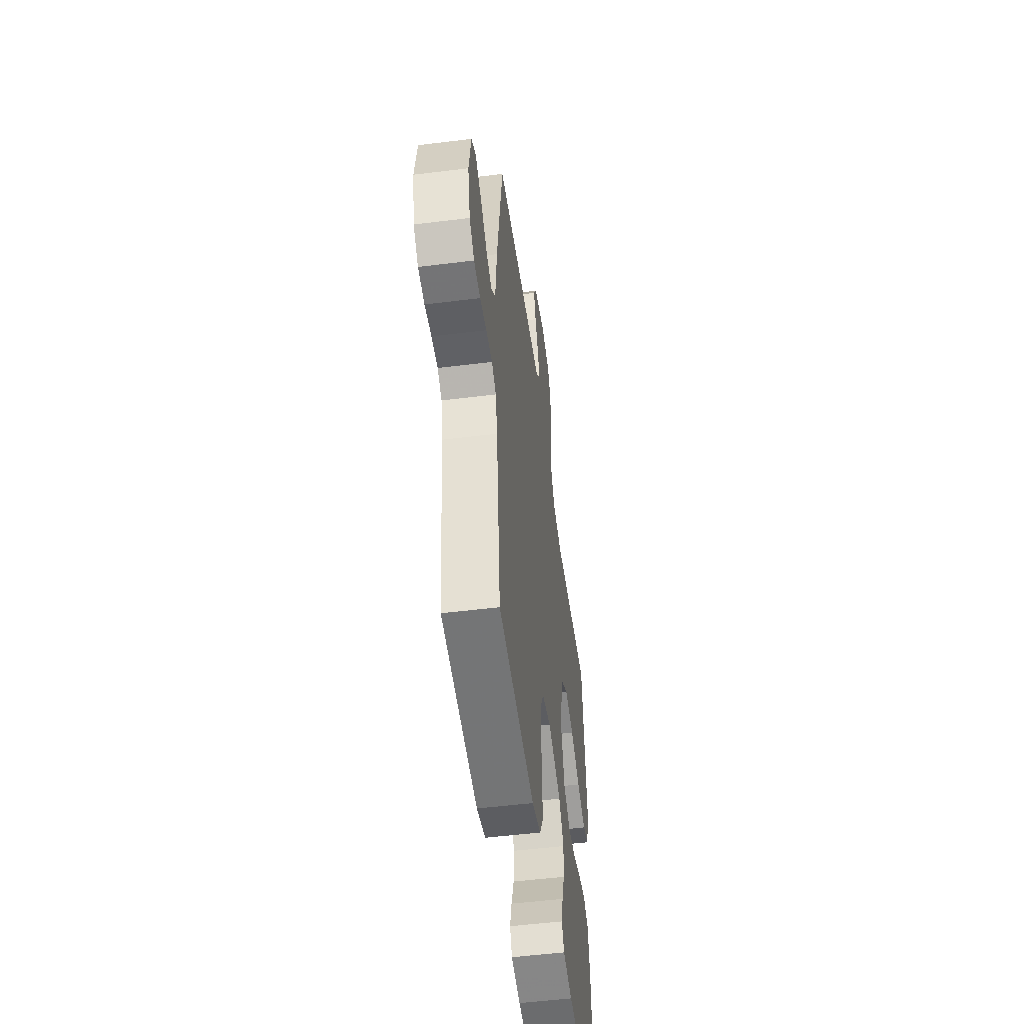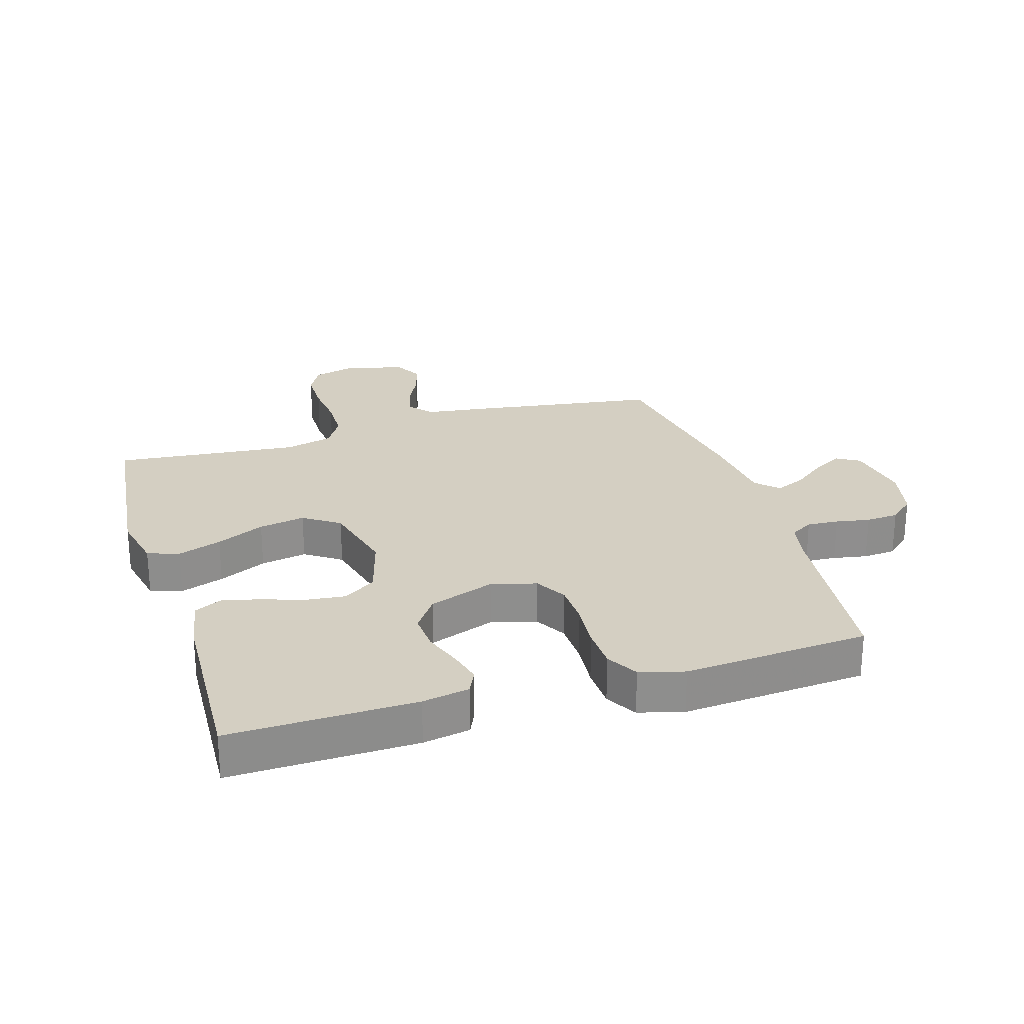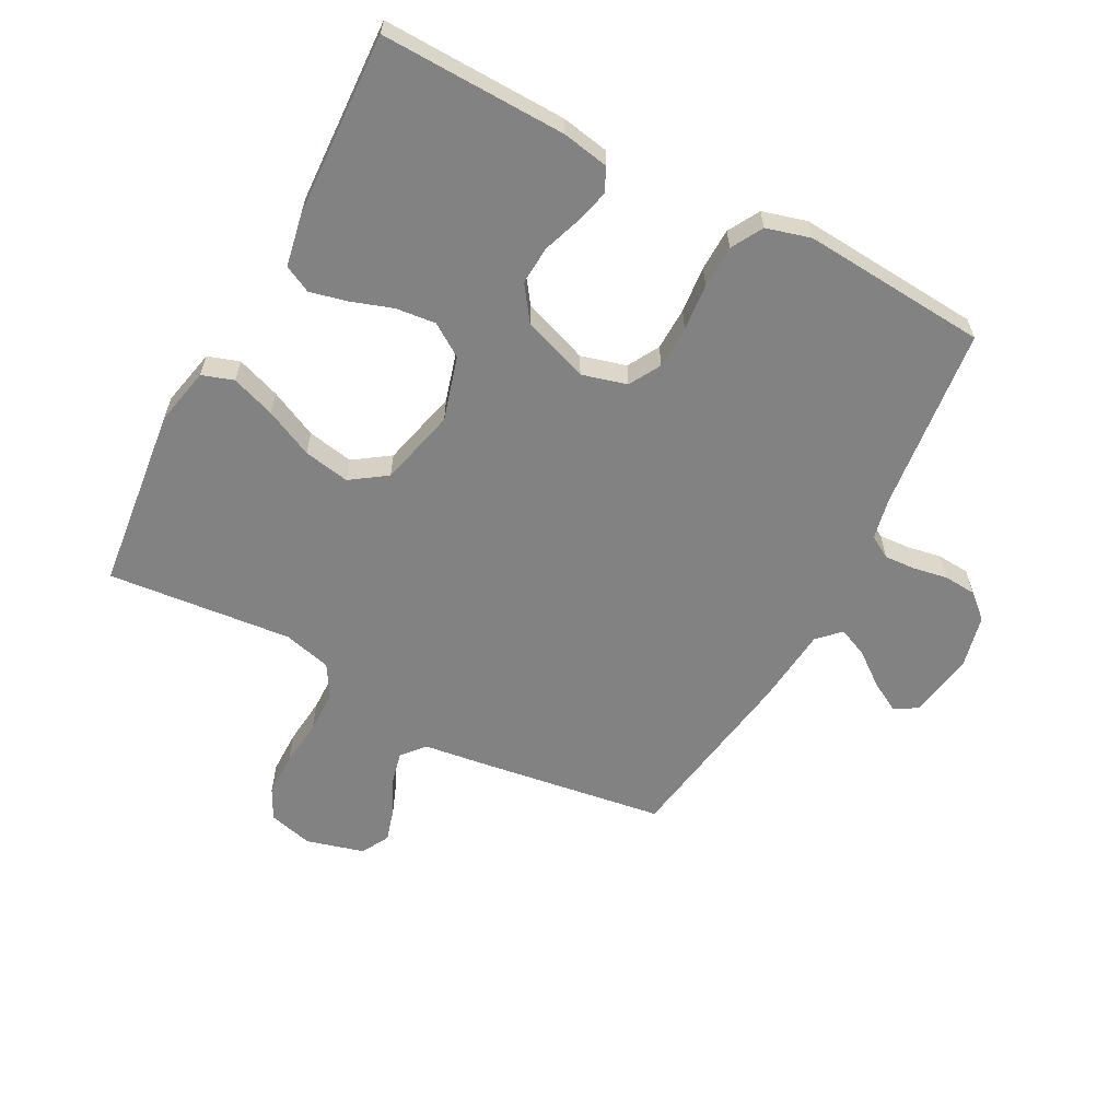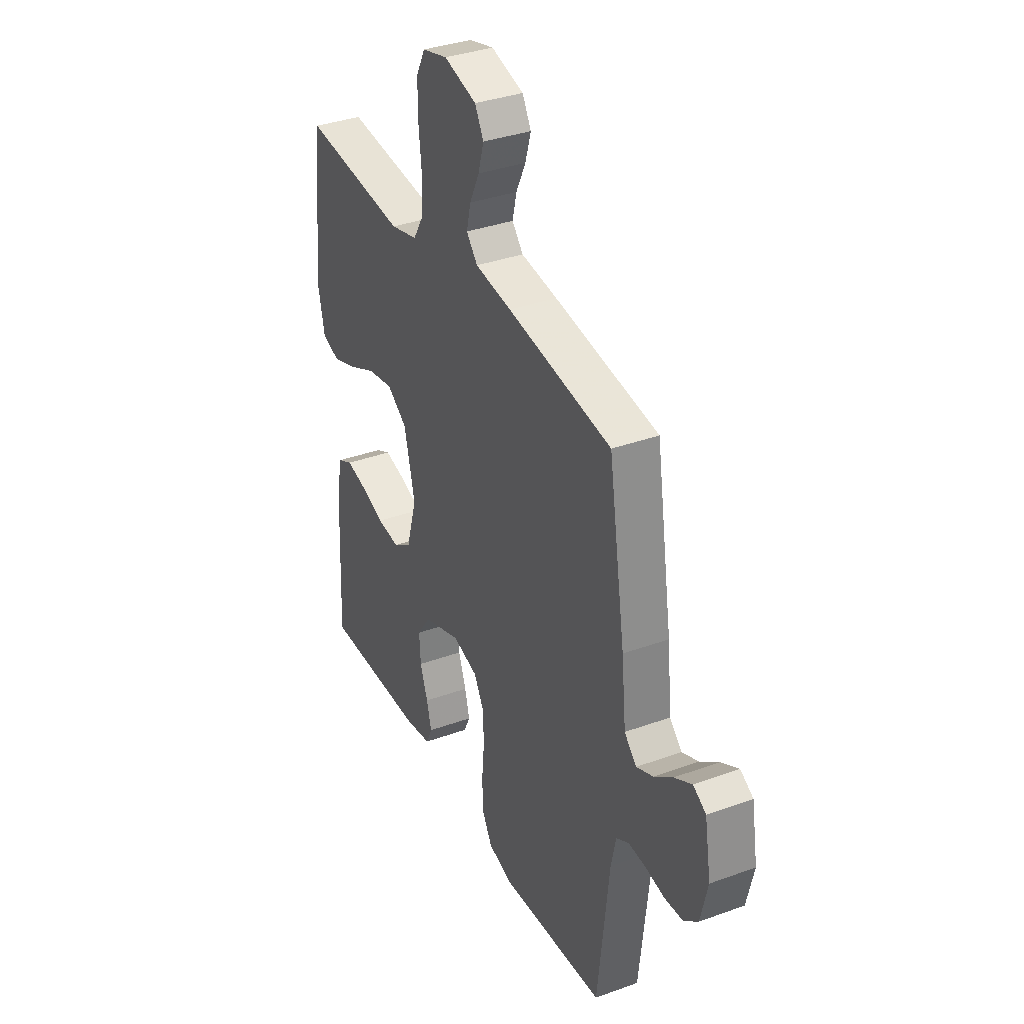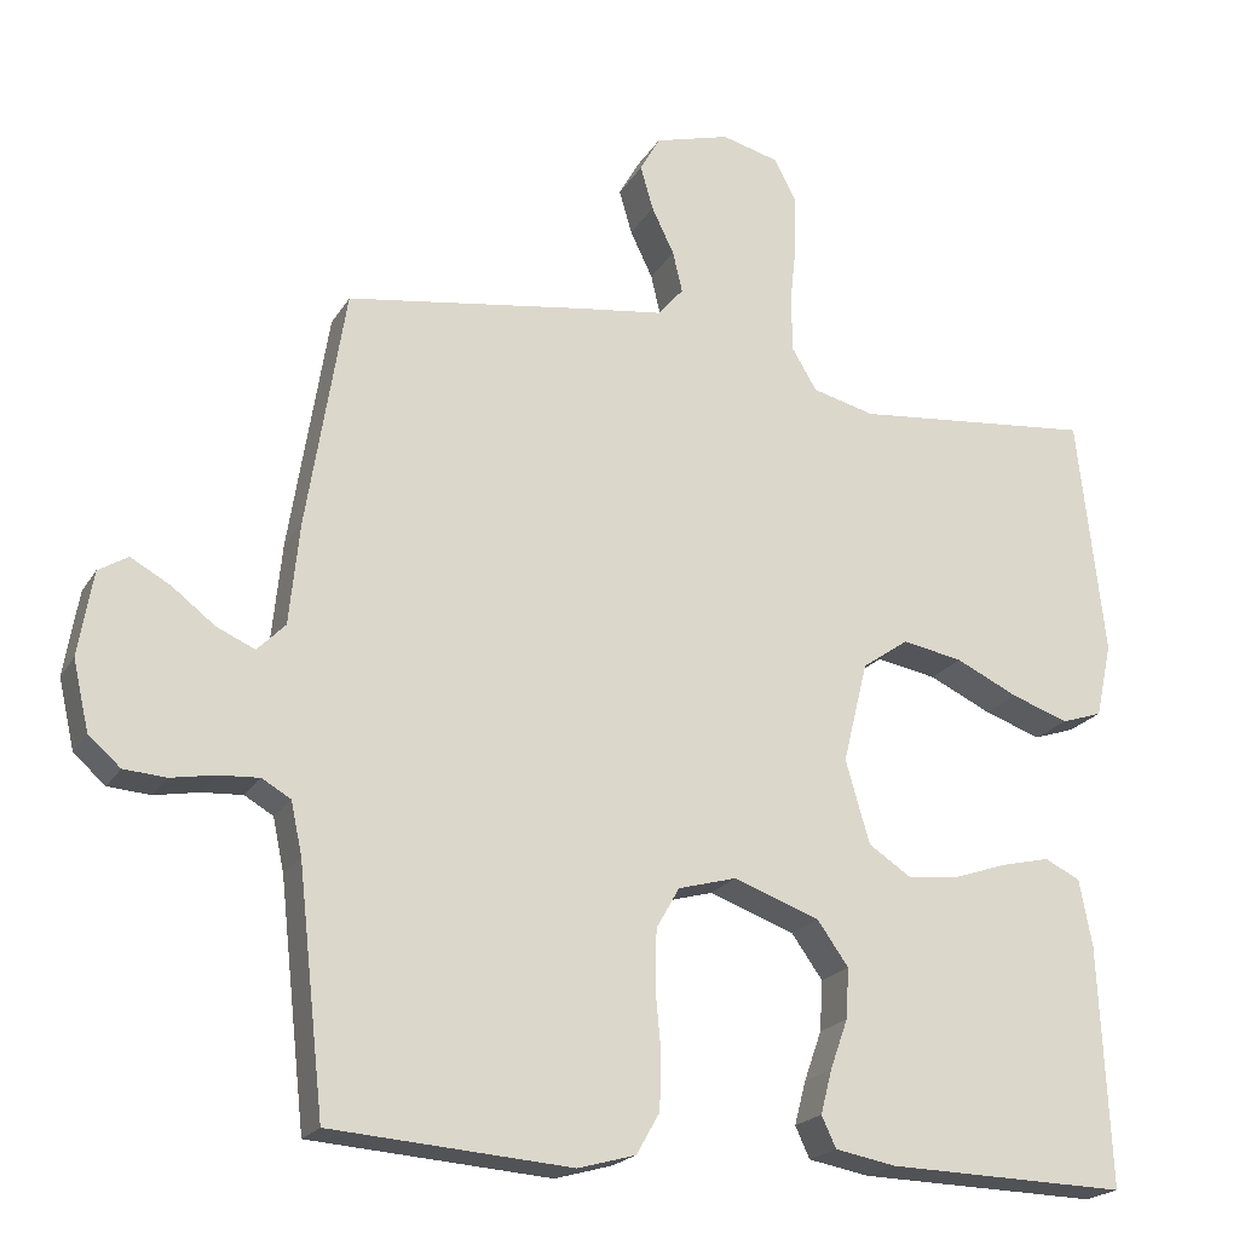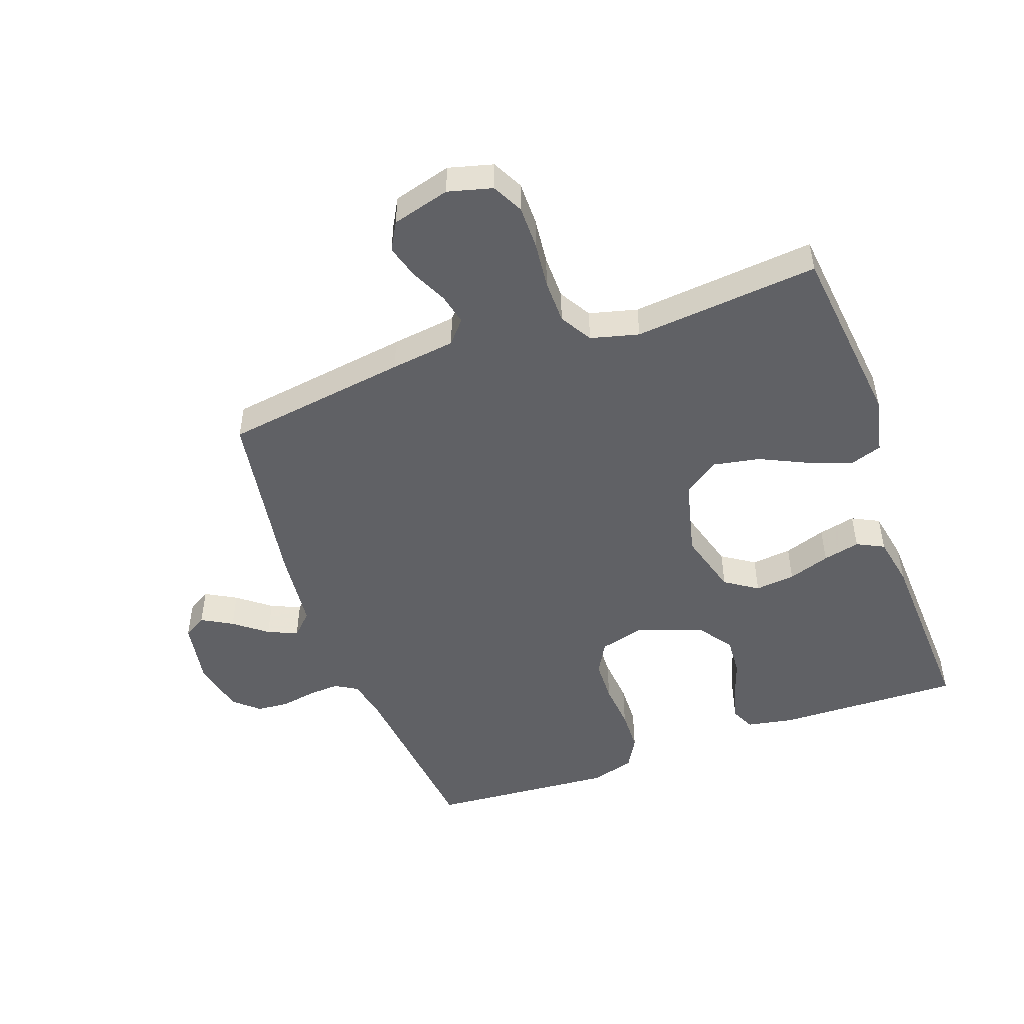
<metadata>
{"format":"obj","ext":"obj","renderer":"f3d","projection":"perspective","resolution":1024,"background":"white","views":[{"elev":-52.1,"azim":-82.3,"up":"+Z"},{"elev":25.4,"azim":163.0,"up":"+Y"},{"elev":-60.7,"azim":152.1,"up":"+Y"},{"elev":35.6,"azim":-115.6,"up":"+Z"},{"elev":-20.6,"azim":-22.7,"up":"+Z"},{"elev":-49.3,"azim":19.7,"up":"+Y"}]}
</metadata>
<code>
v -0.5 0.07 0.5
v -0.2 0.07 0.544
v -0.095 0.07 0.558
v -0.063 0.07 0.595
v -0.075 0.07 0.646
v -0.103 0.07 0.704
v -0.119 0.07 0.759
v -0.094 0.07 0.804
v 0 0.07 0.83
v 0.072 0.07 0.811
v 0.098 0.07 0.761
v 0.098 0.07 0.69
v 0.09 0.07 0.614
v 0.091 0.07 0.543
v 0.122 0.07 0.491
v 0.2 0.07 0.471
v 0.5 0.07 0.5
v 0.534 0.07 0.2
v 0.514 0.07 0.107
v 0.463 0.07 0.09
v 0.392 0.07 0.115
v 0.314 0.07 0.152
v 0.239 0.07 0.166
v 0.181 0.07 0.126
v 0.15 0.07 0
v 0.18 0.07 -0.104
v 0.233 0.07 -0.139
v 0.298 0.07 -0.132
v 0.366 0.07 -0.109
v 0.426 0.07 -0.095
v 0.47 0.07 -0.117
v 0.486 0.07 -0.2
v 0.5 0.07 -0.5
v 0.2 0.07 -0.492
v 0.124 0.07 -0.478
v 0.106 0.07 -0.439
v 0.12 0.07 -0.385
v 0.142 0.07 -0.323
v 0.146 0.07 -0.26
v 0.107 0.07 -0.205
v 0 0.07 -0.166
v -0.073 0.07 -0.186
v -0.102 0.07 -0.237
v -0.104 0.07 -0.307
v -0.097 0.07 -0.383
v -0.099 0.07 -0.452
v -0.128 0.07 -0.503
v -0.2 0.07 -0.523
v -0.5 0.07 -0.5
v -0.533 0.07 -0.2
v -0.547 0.07 -0.134
v -0.583 0.07 -0.113
v -0.634 0.07 -0.116
v -0.689 0.07 -0.126
v -0.742 0.07 -0.122
v -0.782 0.07 -0.087
v -0.802 0.07 0
v -0.784 0.07 0.106
v -0.747 0.07 0.128
v -0.697 0.07 0.1
v -0.644 0.07 0.059
v -0.596 0.07 0.038
v -0.561 0.07 0.073
v -0.548 0.07 0.2
v -0.5 0 0.5
v -0.2 0 0.544
v -0.095 0 0.558
v -0.063 0 0.595
v -0.075 0 0.646
v -0.103 0 0.704
v -0.119 0 0.759
v -0.094 0 0.804
v 0 0 0.83
v 0.072 0 0.811
v 0.098 0 0.761
v 0.098 0 0.69
v 0.09 0 0.614
v 0.091 0 0.543
v 0.122 0 0.491
v 0.2 0 0.471
v 0.5 0 0.5
v 0.534 0 0.2
v 0.514 0 0.107
v 0.463 0 0.09
v 0.392 0 0.115
v 0.314 0 0.152
v 0.239 0 0.166
v 0.181 0 0.126
v 0.15 0 0
v 0.18 0 -0.104
v 0.233 0 -0.139
v 0.298 0 -0.132
v 0.366 0 -0.109
v 0.426 0 -0.095
v 0.47 0 -0.117
v 0.486 0 -0.2
v 0.5 0 -0.5
v 0.2 0 -0.492
v 0.124 0 -0.478
v 0.106 0 -0.439
v 0.12 0 -0.385
v 0.142 0 -0.323
v 0.146 0 -0.26
v 0.107 0 -0.205
v 0 0 -0.166
v -0.073 0 -0.186
v -0.102 0 -0.237
v -0.104 0 -0.307
v -0.097 0 -0.383
v -0.099 0 -0.452
v -0.128 0 -0.503
v -0.2 0 -0.523
v -0.5 0 -0.5
v -0.533 0 -0.2
v -0.547 0 -0.134
v -0.583 0 -0.113
v -0.634 0 -0.116
v -0.689 0 -0.126
v -0.742 0 -0.122
v -0.782 0 -0.087
v -0.802 0 0
v -0.784 0 0.106
v -0.747 0 0.128
v -0.697 0 0.1
v -0.644 0 0.059
v -0.596 0 0.038
v -0.561 0 0.073
v -0.548 0 0.2
f 1 2 3
f 64 1 3
f 63 64 3
f 59 60 61
f 58 59 61
f 57 58 61
f 56 57 61
f 55 56 61
f 54 55 61
f 53 54 61
f 52 53 61 62
f 51 52 62 63
f 48 49 50
f 47 48 50
f 46 47 50
f 45 46 50
f 44 45 50
f 51 63 3
f 50 51 3
f 44 50 3
f 43 44 3
f 36 37 38
f 35 36 38
f 34 35 38
f 33 34 38
f 32 33 38
f 31 32 38
f 30 31 38
f 29 30 38
f 28 29 38
f 27 28 38 39
f 26 27 39 40
f 20 21 22
f 19 20 22
f 18 19 22
f 17 18 22
f 16 17 22
f 15 16 22 23
f 14 15 23 24
f 11 12 13
f 10 11 13
f 9 10 13
f 8 9 13
f 7 8 13
f 6 7 13
f 5 6 13
f 4 5 13 14
f 3 4 14
f 43 3 14
f 42 43 14
f 25 26 40 41
f 25 41 42
f 24 25 42
f 14 24 42
f 67 66 65
f 67 65 128
f 67 128 127
f 125 124 123
f 125 123 122
f 125 122 121
f 125 121 120
f 125 120 119
f 125 119 118
f 125 118 117
f 126 125 117 116
f 127 126 116 115
f 114 113 112
f 114 112 111
f 114 111 110
f 114 110 109
f 114 109 108
f 67 127 115
f 67 115 114
f 67 114 108
f 67 108 107
f 102 101 100
f 102 100 99
f 102 99 98
f 102 98 97
f 102 97 96
f 102 96 95
f 102 95 94
f 102 94 93
f 102 93 92
f 103 102 92 91
f 104 103 91 90
f 86 85 84
f 86 84 83
f 86 83 82
f 86 82 81
f 86 81 80
f 87 86 80 79
f 88 87 79 78
f 77 76 75
f 77 75 74
f 77 74 73
f 77 73 72
f 77 72 71
f 77 71 70
f 77 70 69
f 78 77 69 68
f 78 68 67
f 78 67 107
f 78 107 106
f 105 104 90 89
f 106 105 89
f 106 89 88
f 106 88 78
f 1 65 66 2
f 2 66 67 3
f 3 67 68 4
f 4 68 69 5
f 5 69 70 6
f 6 70 71 7
f 7 71 72 8
f 8 72 73 9
f 9 73 74 10
f 10 74 75 11
f 11 75 76 12
f 12 76 77 13
f 13 77 78 14
f 14 78 79 15
f 15 79 80 16
f 16 80 81 17
f 17 81 82 18
f 18 82 83 19
f 19 83 84 20
f 20 84 85 21
f 21 85 86 22
f 22 86 87 23
f 23 87 88 24
f 24 88 89 25
f 25 89 90 26
f 26 90 91 27
f 27 91 92 28
f 28 92 93 29
f 29 93 94 30
f 30 94 95 31
f 31 95 96 32
f 32 96 97 33
f 33 97 98 34
f 34 98 99 35
f 35 99 100 36
f 36 100 101 37
f 37 101 102 38
f 38 102 103 39
f 39 103 104 40
f 40 104 105 41
f 41 105 106 42
f 42 106 107 43
f 43 107 108 44
f 44 108 109 45
f 45 109 110 46
f 46 110 111 47
f 47 111 112 48
f 48 112 113 49
f 49 113 114 50
f 50 114 115 51
f 51 115 116 52
f 52 116 117 53
f 53 117 118 54
f 54 118 119 55
f 55 119 120 56
f 56 120 121 57
f 57 121 122 58
f 58 122 123 59
f 59 123 124 60
f 60 124 125 61
f 61 125 126 62
f 62 126 127 63
f 63 127 128 64
f 64 128 65 1

</code>
